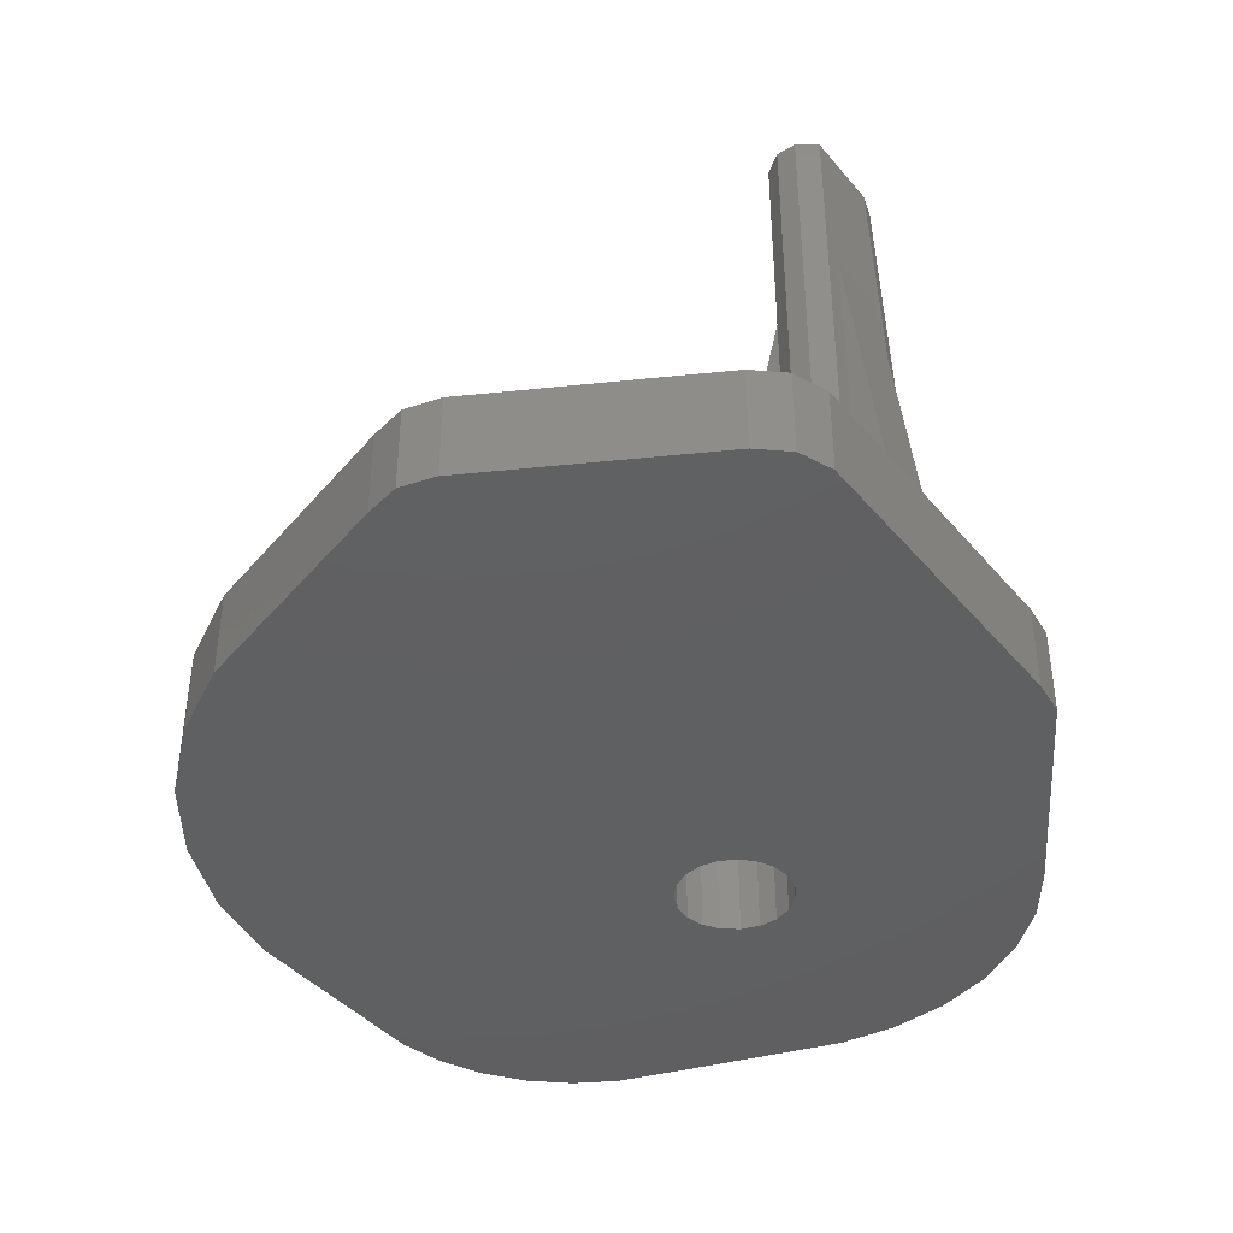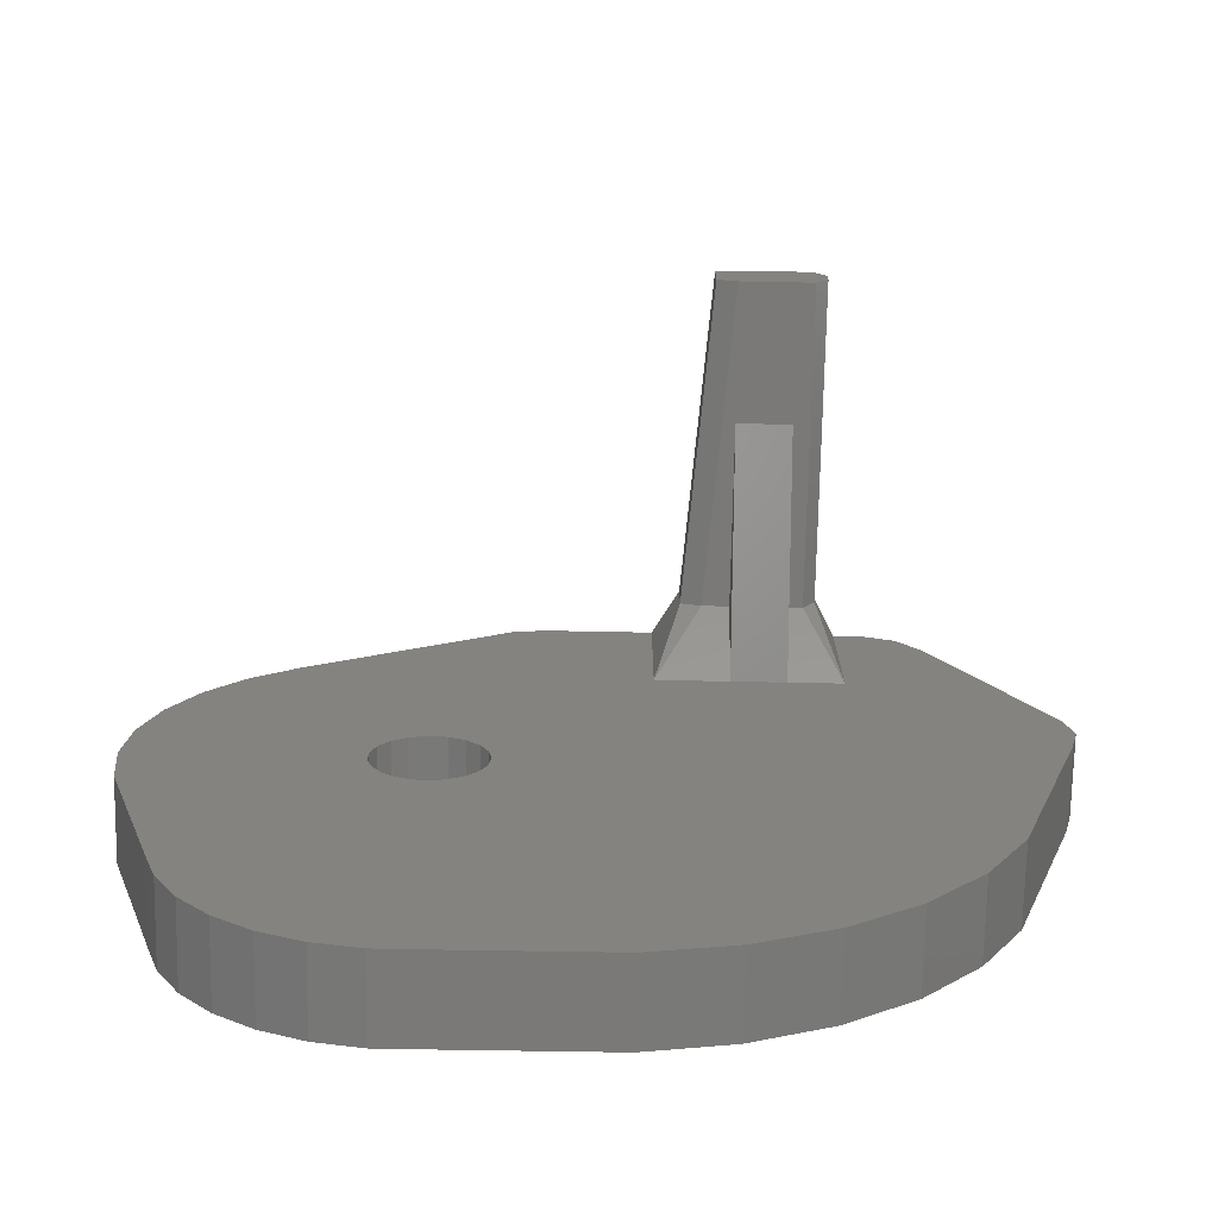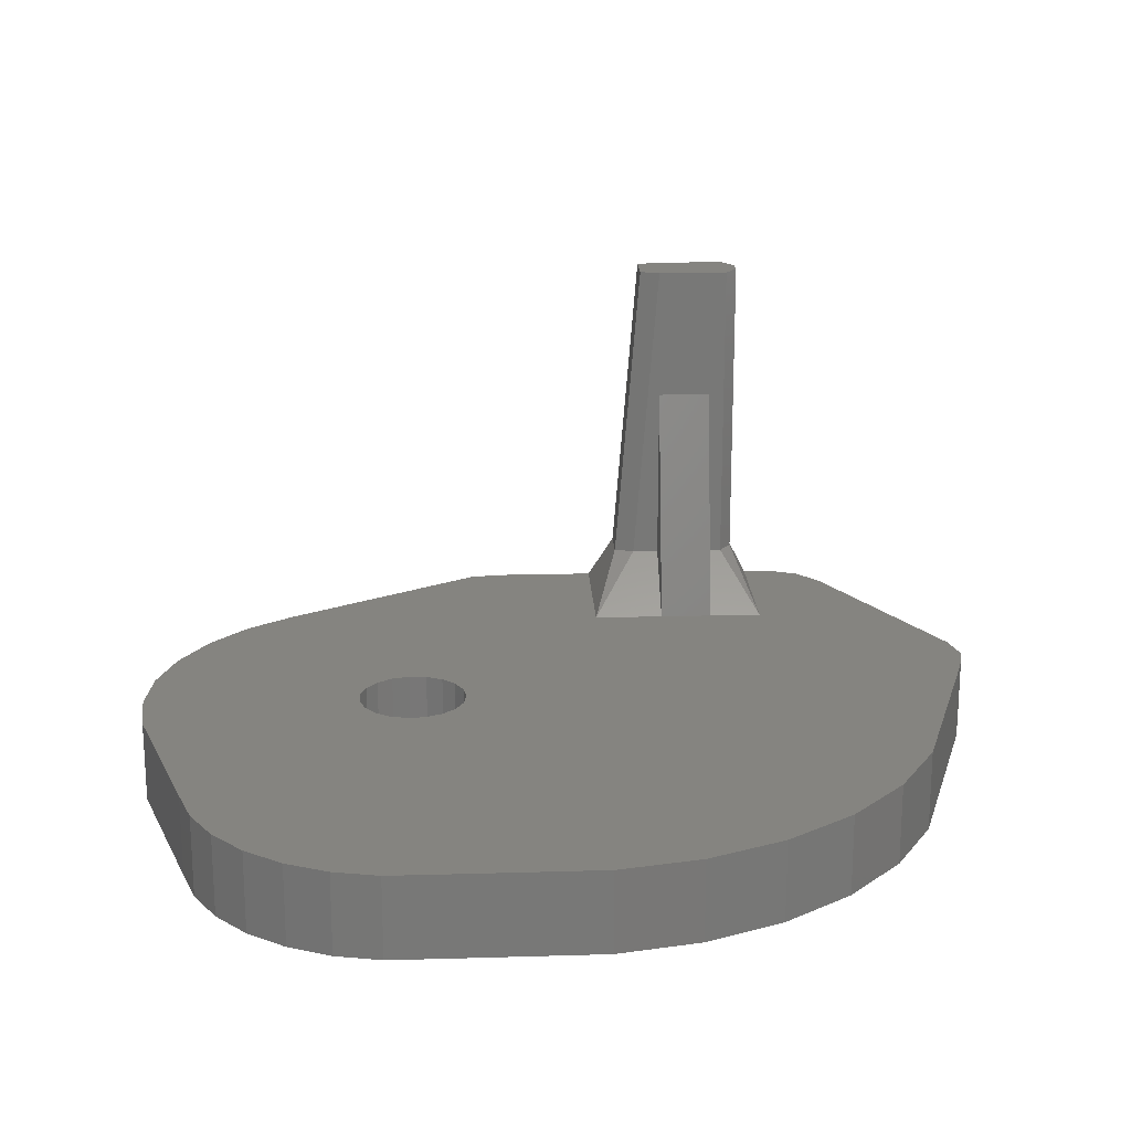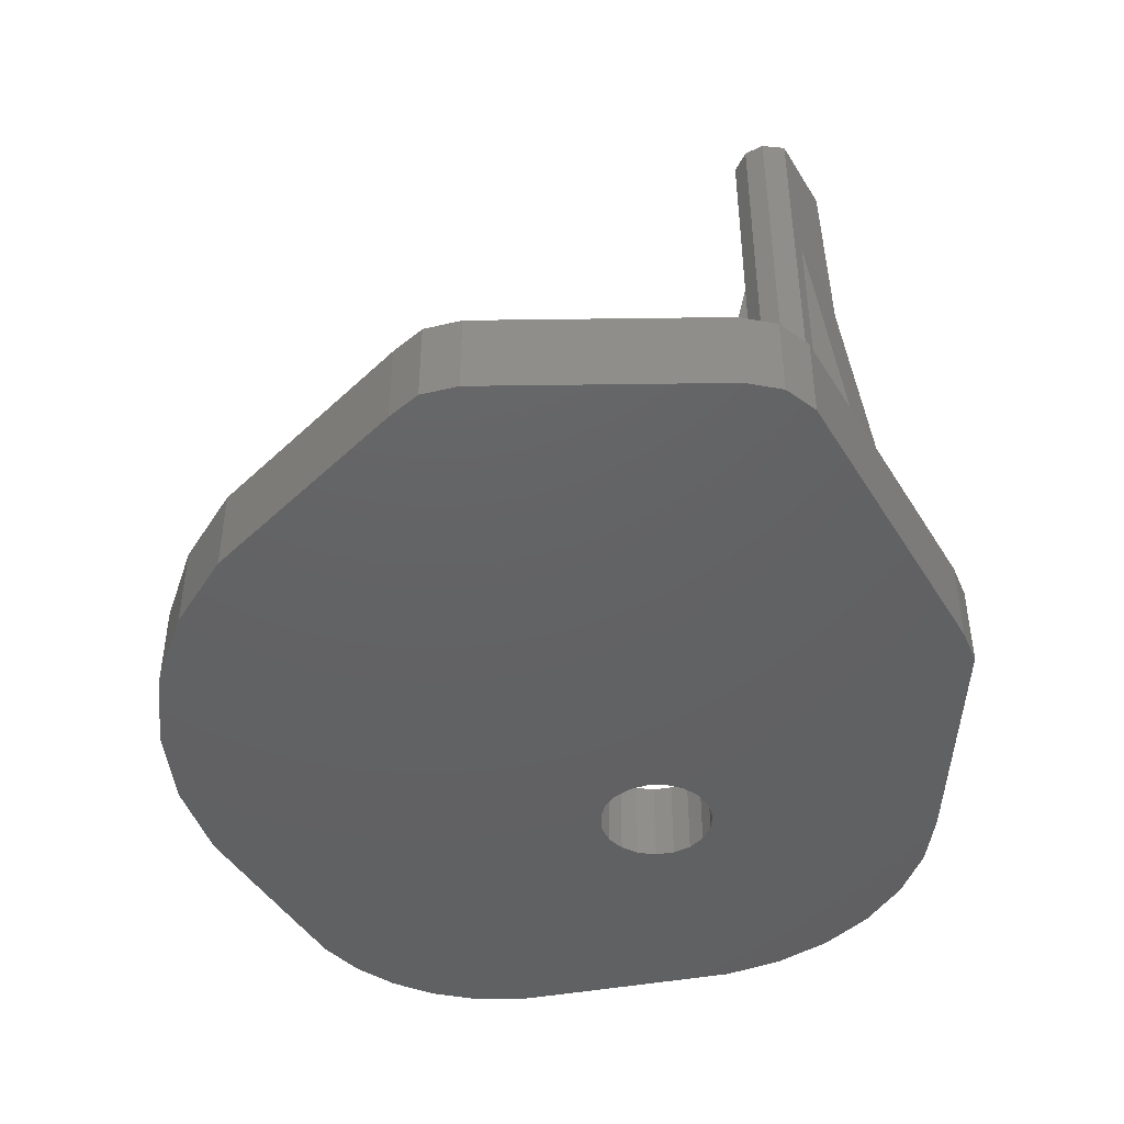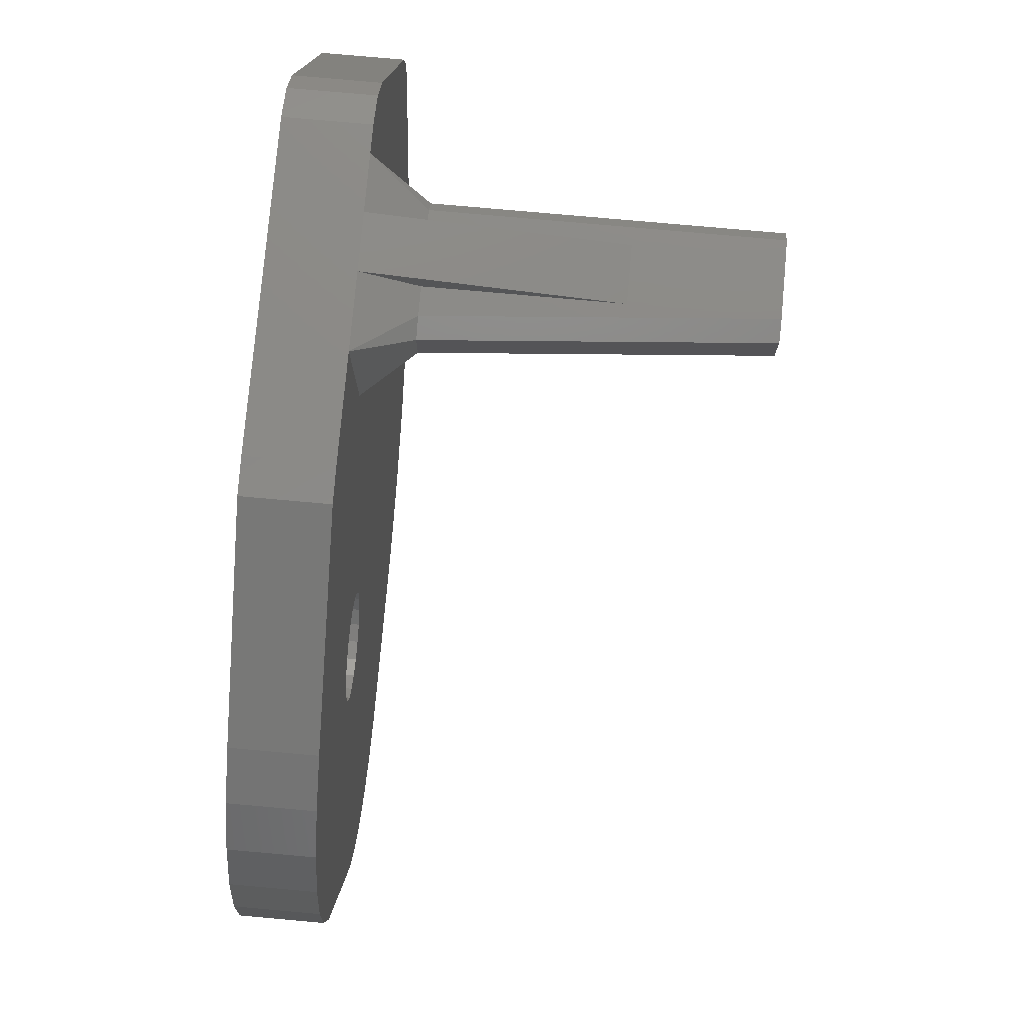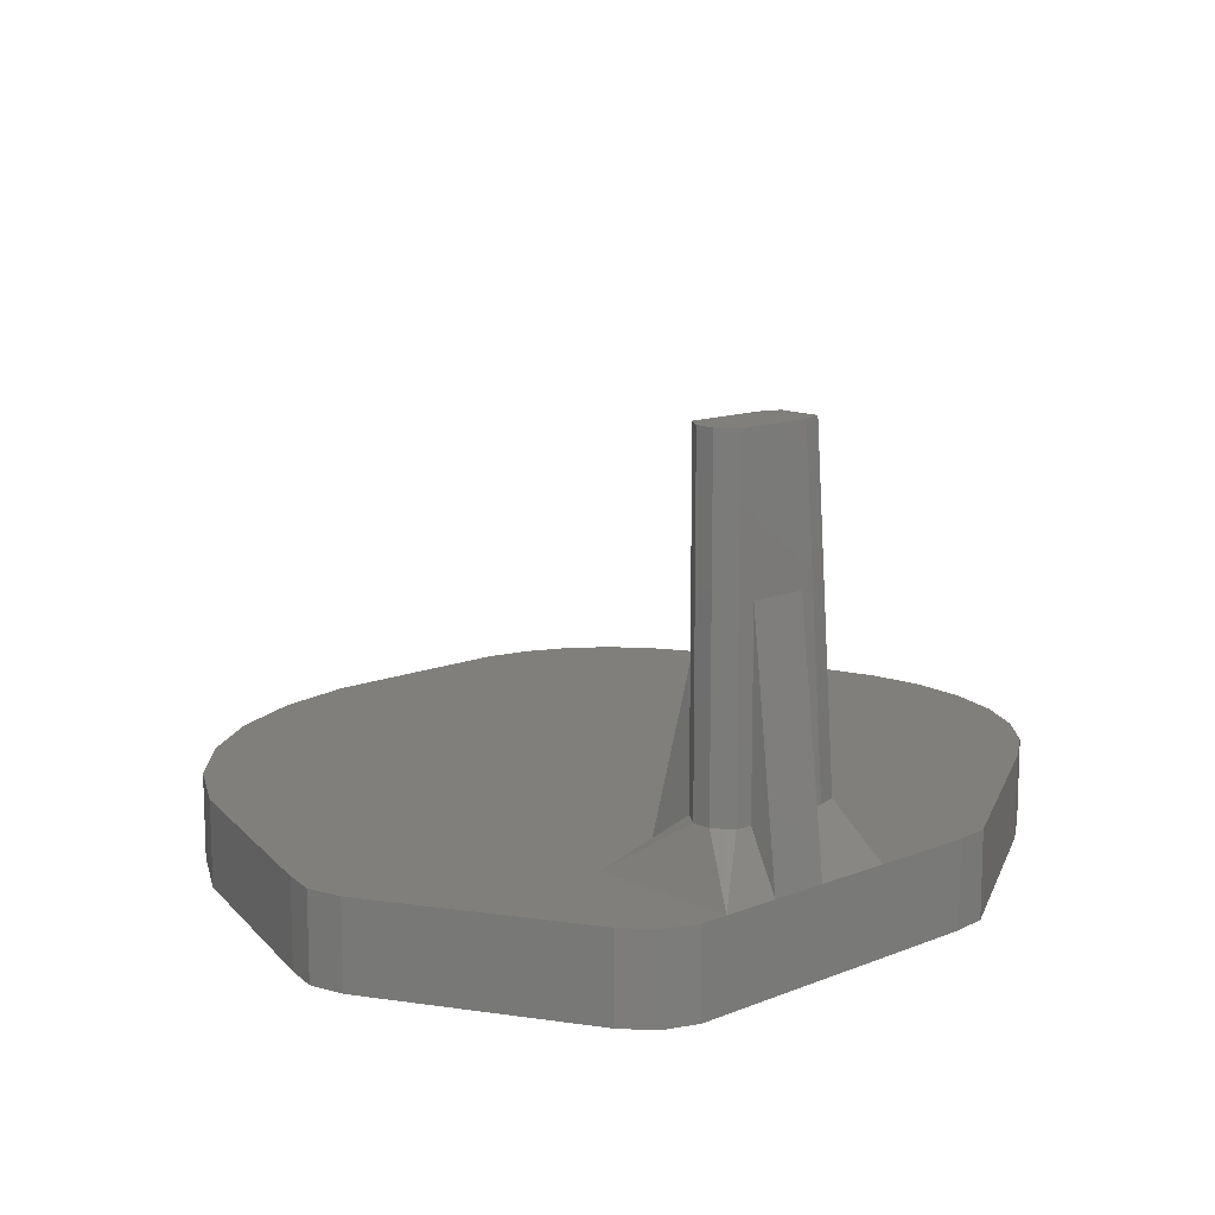
<metadata>
{"format":"stl","ext":"stl","renderer":"f3d","projection":"perspective","resolution":1024,"background":"white","views":[{"elev":-40.6,"azim":125.9,"up":"+Z"},{"elev":-72.3,"azim":-1.1,"up":"+Y"},{"elev":19.5,"azim":-2.8,"up":"+Z"},{"elev":-44.3,"azim":119.5,"up":"+Z"},{"elev":77.6,"azim":-84.9,"up":"+Y"},{"elev":12.8,"azim":137.2,"up":"+Z"}]}
</metadata>
<code>
# stl→obj: 155 verts, 316 faces
v -15 0 0
v -15 0 4.5
v -14.67 3.119 0
v -14.67 3.119 4.5
v -14.67 -3.119 0
v -14.67 -3.119 4.5
v -13.7 6.101 0
v -12.14 8.817 0
v -10.04 11.15 0
v -7.5 12.99 0
v 3.582 19.74 0
v 5.482 19.97 0
v 12.91 18.45 0
v 22.48 19.97 0
v 19.6 17.5 0
v 24.27 19.29 0
v 18.91 15.55 0
v 25.54 17.86 0
v 2.367 1.843 0
v 31.54 6.859 0
v 3 0 0
v 32 5 0
v 1.641 -2.511 0
v 31.54 3.141 0
v 27.6 -8.948 0
v 25.3 -12.93 0
v 22.22 -16.35 0
v 18.5 -19.05 0
v 14.3 -20.92 0
v 9.8 -21.88 0
v 1.254 -21.93 0
v -1.254 -21.93 0
v -3.708 -21.41 0
v -6 -20.39 0
v -8.03 -18.92 0
v -9.708 -17.05 0
v -10.96 -14.88 0
v -11.74 -12.49 0
v -2.032 2.207 0
v -1.205 2.747 0
v -2.959 0.4938 0
v -2.959 -0.4938 0
v -2.032 -2.207 0
v -2.638 -1.428 0
v -1.205 -2.747 0
v -0.2477 -2.99 0
v 0.7365 -2.908 0
v 2.367 -1.843 0
v 2.837 -0.9741 0
v 19.6 16.5 0
v 2.837 0.9741 0
v 1.641 2.511 0
v 0.7365 2.908 0
v -0.2477 2.99 0
v -2.638 1.428 0
v 12.91 15.55 0
v 11.79 17.5 0
v 11.79 15.91 0
v 18.91 18.45 0
v 11.79 18.09 0
v -13.7 6.101 4.5
v -10.96 -14.88 4.5
v -11.74 -12.49 4.5
v -9.708 -17.05 4.5
v -8.03 -18.92 4.5
v -6 -20.39 4.5
v -3.708 -21.41 4.5
v -1.254 -21.93 4.5
v 1.254 -21.93 4.5
v 9.8 -21.88 4.5
v 14.3 -20.92 4.5
v 18.5 -19.05 4.5
v 22.22 -16.35 4.5
v -1.205 -2.747 4.5
v 32 5 4.5
v 31.54 3.141 4.5
v 31.54 6.859 4.5
v 21 12 4.5
v 25.54 17.86 4.5
v 18 12 4.5
v 15 12 4.5
v 11 12 4.5
v 11 19.97 4.5
v -2.959 -0.4938 4.5
v -2.959 0.4938 4.5
v 5.482 19.97 4.5
v 3.582 19.74 4.5
v -7.5 12.99 4.5
v -10.04 11.15 4.5
v -12.14 8.817 4.5
v 0.7365 -2.908 4.5
v -0.2477 -2.99 4.5
v 25.3 -12.93 4.5
v 2.367 -1.843 4.5
v 1.641 -2.511 4.5
v 27.6 -8.948 4.5
v -2.638 1.428 4.5
v -2.032 2.207 4.5
v -1.205 2.747 4.5
v -0.2477 2.99 4.5
v 1.641 2.511 4.5
v 2.367 1.843 4.5
v 0.7365 2.908 4.5
v 2.837 0.9741 4.5
v 3 0 4.5
v 2.837 -0.9741 4.5
v -2.032 -2.207 4.5
v -2.638 -1.428 4.5
v 21 19.97 4.5
v 24.27 19.29 4.5
v 22.48 19.97 4.5
v 15 19.97 4.5
v 18 19.97 4.5
v 11.79 15.91 -0.0001
v 11.79 17.09 -0.0001
v 11.79 18.09 -7.198e-17
v 11.79 18.09 -0.0001
v 12.91 18.45 -1.165e-16
v 18.91 18.45 -1.165e-16
v 19.6 17.5 -0.0001
v 18.91 18.45 -0.0001
v 19.6 16.5 -0.0001
v 18.91 15.55 -0.0001
v 12.91 15.55 -0.0001
v 13.51 18.45 7.5
v 15 18.45 7.5
v 12.39 18.09 7.5
v 12.39 16.91 7.5
v 12.39 15.91 7.5
v 13.51 15.55 7.5
v 15 15.55 7.5
v 15 15.55 17.5
v 18 15.55 17.5
v 18 15.55 7.5
v 18.91 15.55 7.5
v 19.6 16.5 7.5
v 19.6 17.5 7.5
v 18.91 18.45 7.5
v 18 18.45 7.5
v 15 18.45 17.5
v 18 18.45 17.5
v 12.91 17.45 -0.0001
v 12.91 18.45 -0.0001
v 18.91 17.45 -0.0001
v 14.91 18.45 25
v 18.91 18.45 25
v 13.79 18.09 25
v 13.79 16.91 25
v 13.79 15.91 25
v 14.91 15.55 25
v 18.91 15.55 25
v 19.6 16.5 25
v 19.6 17.5 25
v 14.91 16.55 25
v 18.91 16.55 25
f 1 2 3
f 3 2 4
f 1 5 2
f 2 5 6
f 1 3 5
f 5 3 7
f 5 7 8
f 5 8 9
f 5 9 10
f 5 10 11
f 5 11 12
f 13 12 14
f 15 14 16
f 17 16 18
f 19 18 20
f 21 20 22
f 23 24 25
f 5 25 26
f 5 26 27
f 5 27 28
f 5 28 29
f 5 29 30
f 5 30 31
f 5 31 32
f 5 32 33
f 5 33 34
f 5 34 35
f 5 35 36
f 5 36 37
f 5 37 38
f 39 5 40
f 5 41 42
f 43 5 44
f 21 22 24
f 5 43 45
f 5 45 46
f 5 46 25
f 23 25 47
f 48 24 23
f 49 24 48
f 21 24 49
f 47 25 46
f 15 16 50
f 19 20 51
f 52 18 19
f 53 18 52
f 54 18 53
f 40 18 54
f 5 18 40
f 55 5 39
f 17 5 56
f 5 55 41
f 5 12 57
f 5 57 58
f 5 58 56
f 50 16 17
f 5 17 18
f 59 14 15
f 13 14 59
f 60 12 13
f 57 12 60
f 44 5 42
f 51 20 21
f 3 4 7
f 7 4 61
f 4 2 6
f 62 4 63
f 63 4 6
f 64 4 62
f 65 4 64
f 66 4 65
f 67 4 66
f 68 4 67
f 69 4 68
f 70 4 69
f 71 4 70
f 72 4 71
f 73 4 72
f 74 4 73
f 75 4 76
f 77 4 75
f 78 4 77
f 79 78 77
f 80 4 78
f 81 4 80
f 82 83 4
f 82 4 81
f 84 85 4
f 86 4 83
f 87 4 86
f 88 4 87
f 89 4 88
f 90 4 89
f 61 4 90
f 91 92 93
f 94 95 96
f 97 4 85
f 98 4 97
f 99 4 98
f 100 4 99
f 76 4 100
f 101 102 76
f 76 100 103
f 102 104 76
f 104 105 76
f 106 94 96
f 76 105 96
f 105 106 96
f 95 91 93
f 103 101 76
f 96 95 93
f 93 92 73
f 92 74 73
f 107 108 4
f 74 107 4
f 84 4 108
f 109 110 111
f 109 79 110
f 109 78 79
f 5 38 6
f 6 38 63
f 38 37 63
f 63 37 62
f 37 36 62
f 62 36 64
f 36 35 64
f 64 35 65
f 65 35 34
f 66 65 34
f 66 34 33
f 67 66 33
f 67 33 32
f 68 67 32
f 68 32 31
f 69 68 31
f 69 31 30
f 70 69 30
f 70 30 29
f 71 70 29
f 71 29 28
f 72 71 28
f 72 28 27
f 73 72 27
f 73 27 26
f 93 73 26
f 93 26 25
f 96 93 25
f 96 25 24
f 76 96 24
f 76 24 22
f 75 76 22
f 22 20 77
f 75 22 77
f 20 18 79
f 77 20 79
f 18 16 110
f 79 18 110
f 14 111 16
f 16 111 110
f 12 86 14
f 14 86 83
f 14 83 112
f 14 112 113
f 14 113 109
f 14 109 111
f 11 87 12
f 12 87 86
f 10 88 11
f 11 88 87
f 9 89 10
f 10 89 88
f 8 90 9
f 9 90 89
f 7 61 8
f 8 61 90
f 55 97 85
f 41 55 85
f 41 85 84
f 42 41 84
f 39 98 97
f 55 39 97
f 40 99 98
f 39 40 98
f 54 100 99
f 40 54 99
f 53 103 100
f 54 53 100
f 52 101 103
f 53 52 103
f 19 102 101
f 52 19 101
f 104 102 51
f 51 102 19
f 105 104 21
f 21 104 51
f 105 21 106
f 106 21 49
f 106 49 94
f 94 49 48
f 94 48 95
f 95 48 23
f 95 23 91
f 91 23 47
f 91 47 92
f 92 47 46
f 92 46 74
f 74 46 45
f 74 45 107
f 107 45 43
f 108 107 43
f 44 108 43
f 84 108 44
f 42 84 44
f 114 58 115
f 115 58 57
f 115 57 116
f 115 116 117
f 116 57 60
f 116 60 118
f 118 60 13
f 118 13 119
f 119 13 59
f 15 119 59
f 120 121 119
f 15 120 119
f 50 122 120
f 15 50 120
f 17 123 122
f 50 17 122
f 56 124 123
f 17 56 123
f 58 114 124
f 56 58 124
f 83 125 112
f 112 125 126
f 125 83 127
f 127 83 128
f 128 83 129
f 83 82 129
f 129 82 130
f 130 82 81
f 131 130 81
f 131 81 132
f 132 81 80
f 133 132 80
f 133 80 134
f 134 80 78
f 135 134 78
f 136 135 78
f 137 136 78
f 109 137 78
f 109 138 137
f 139 138 113
f 113 138 109
f 140 141 112
f 112 141 113
f 141 139 113
f 112 126 140
f 115 117 142
f 142 117 143
f 114 115 124
f 124 115 142
f 124 142 144
f 124 144 122
f 124 122 123
f 117 116 143
f 143 116 118
f 143 118 121
f 121 118 119
f 144 121 122
f 122 121 120
f 142 143 144
f 144 143 121
f 125 145 126
f 140 145 146
f 139 146 138
f 141 146 139
f 126 145 140
f 140 146 141
f 127 147 125
f 125 147 145
f 128 148 127
f 127 148 147
f 129 149 128
f 128 149 148
f 149 129 130
f 150 149 130
f 150 150 130
f 150 130 131
f 133 150 132
f 132 150 131
f 151 150 133
f 135 133 134
f 151 133 135
f 151 135 136
f 152 151 136
f 152 136 137
f 152 152 153
f 153 152 137
f 137 138 146
f 153 137 146
f 147 148 154
f 153 147 155
f 155 147 154
f 146 147 153
f 145 147 146
f 148 149 150
f 154 148 150
f 154 150 151
f 155 154 151
f 150 150 151
f 151 150 151
f 151 151 152
f 152 151 152
f 155 151 152
f 153 155 152

</code>
